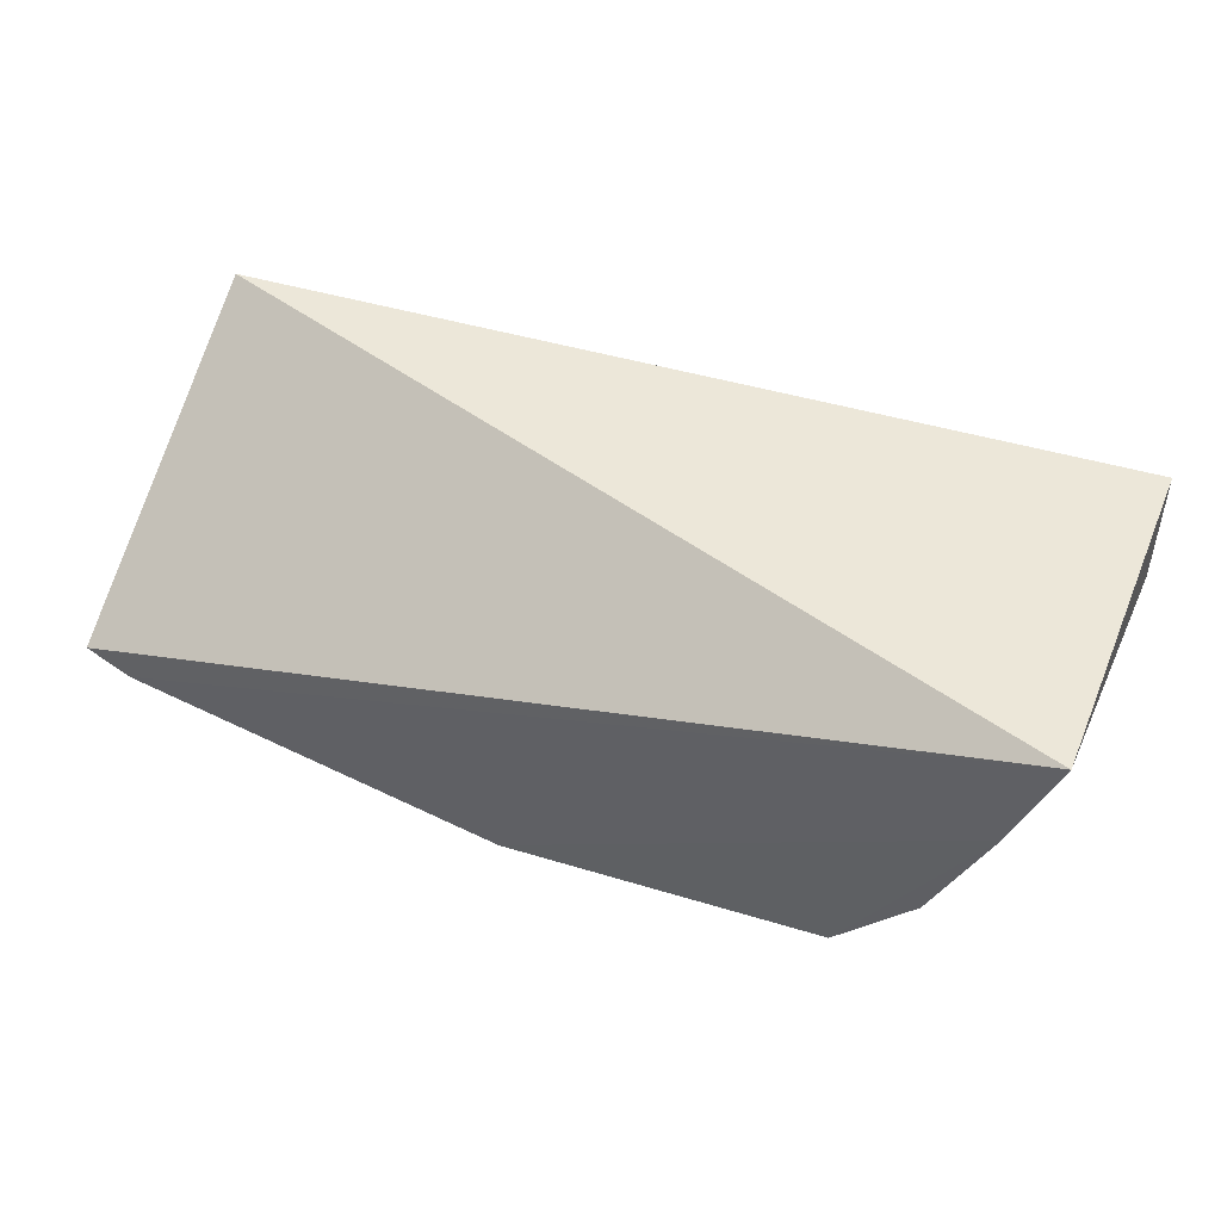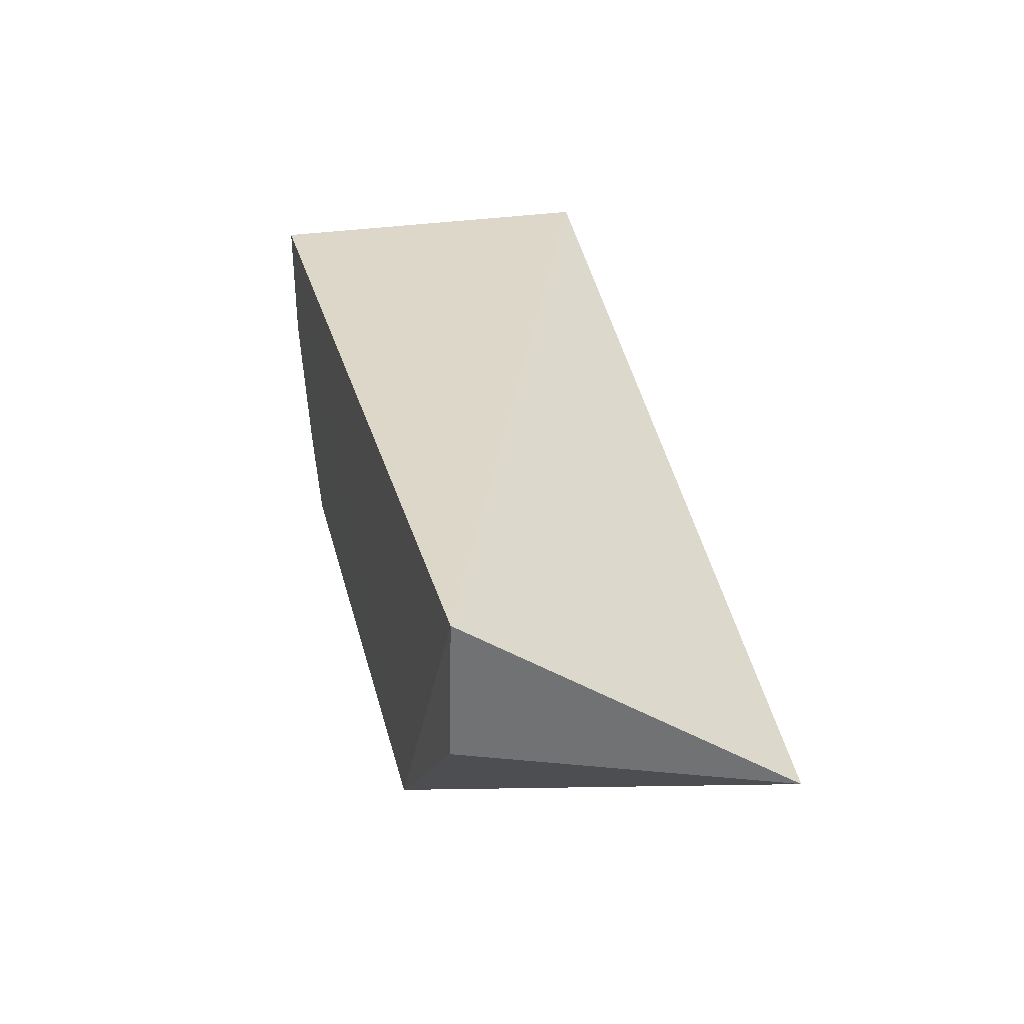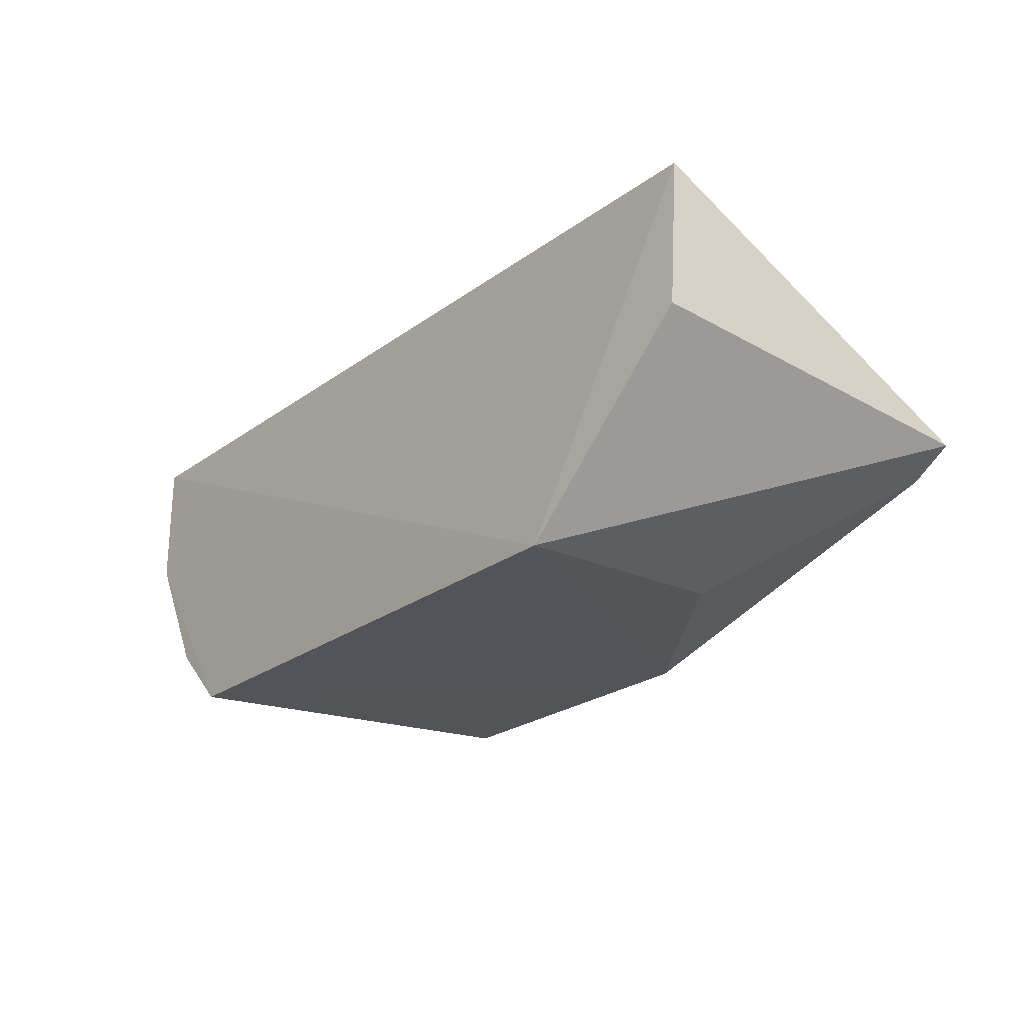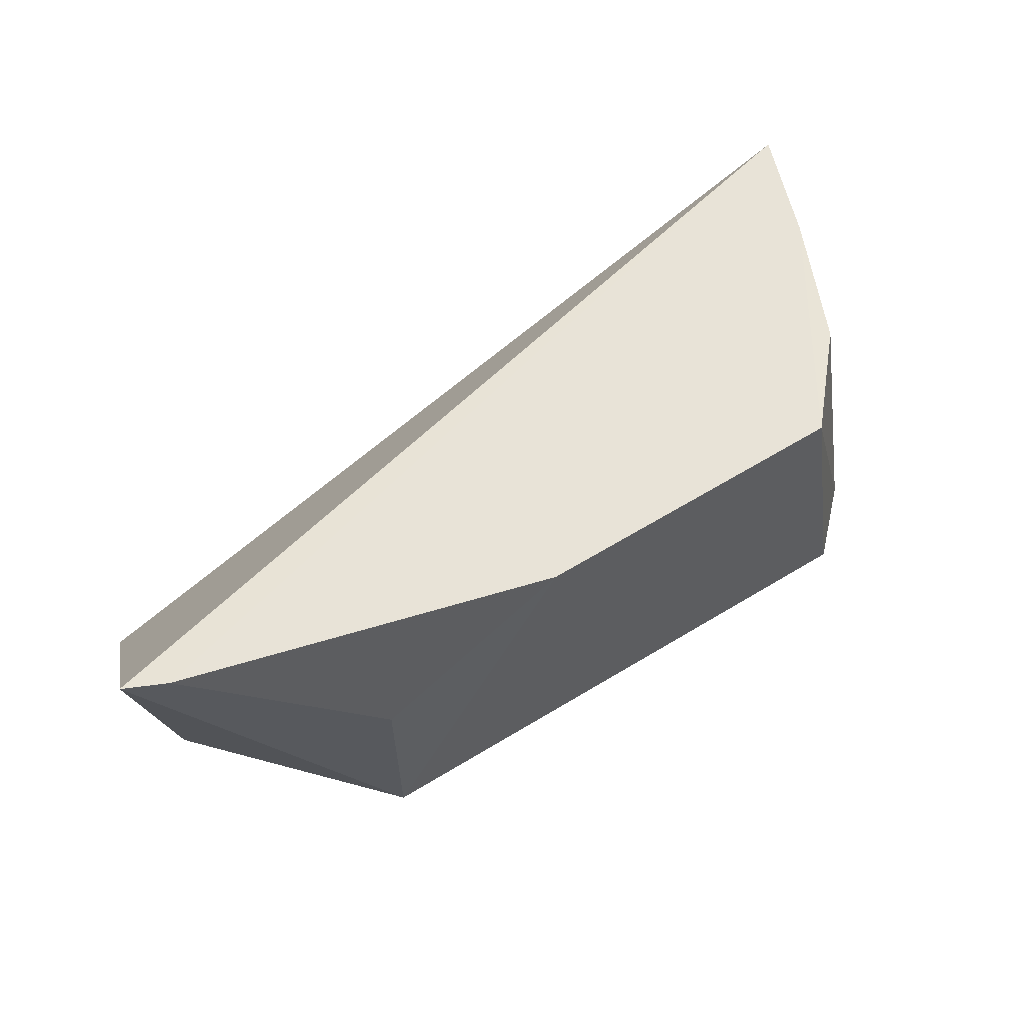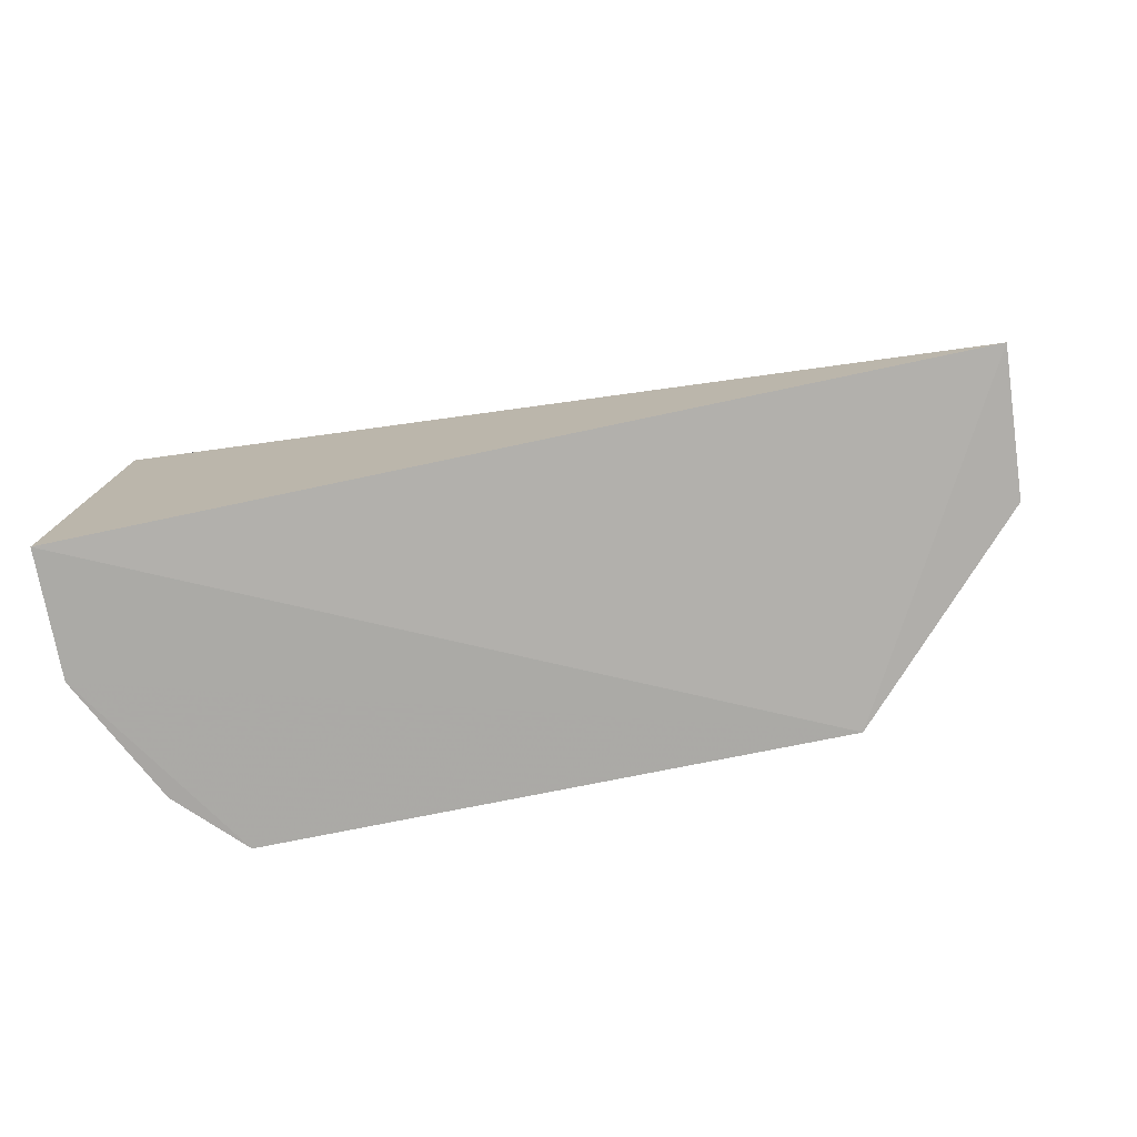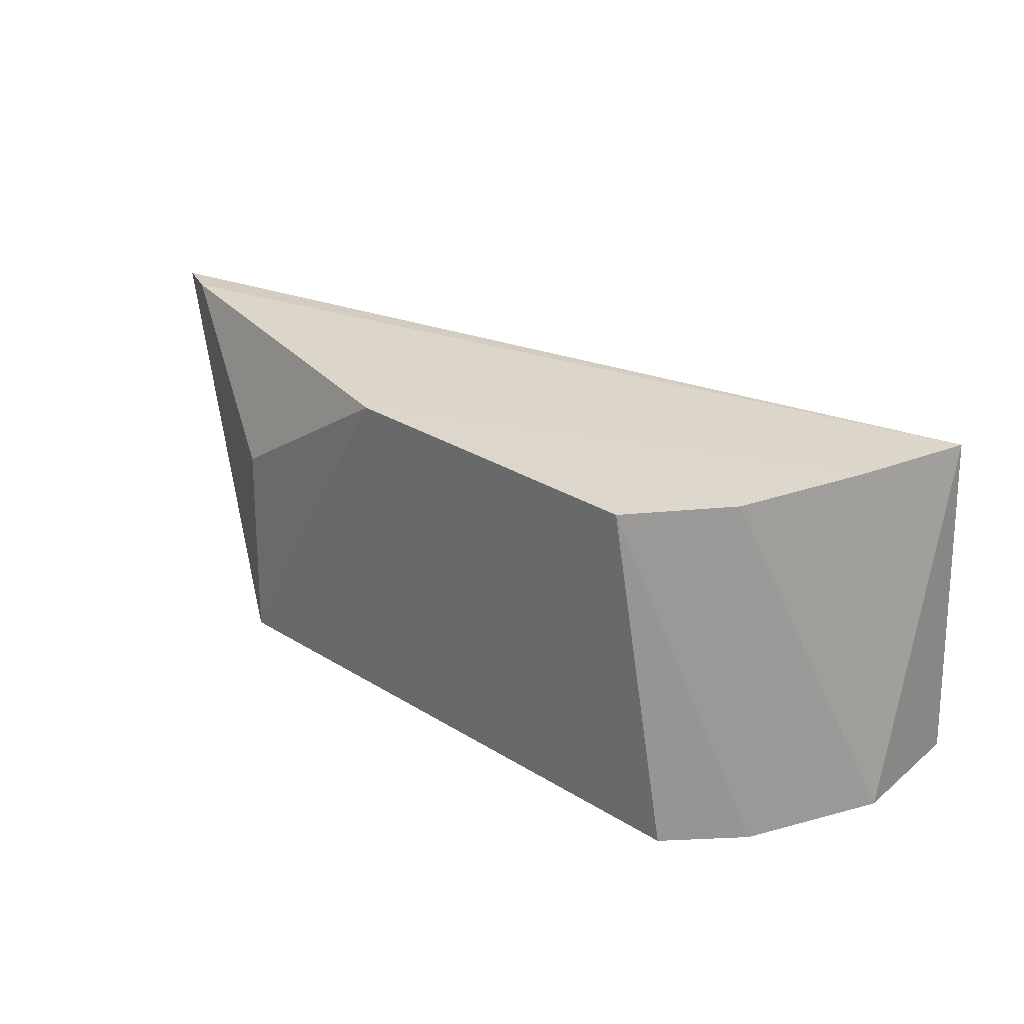
<metadata>
{"format":"obj","ext":"obj","renderer":"f3d","projection":"perspective","resolution":1024,"background":"white","views":[{"elev":49.5,"azim":-161.4,"up":"+Z"},{"elev":31.4,"azim":76.8,"up":"+Z"},{"elev":-23.8,"azim":51.0,"up":"+Z"},{"elev":61.6,"azim":148.2,"up":"+Y"},{"elev":-76.2,"azim":11.3,"up":"+Y"},{"elev":30.8,"azim":-138.9,"up":"+Y"}]}
</metadata>
<code>
v -0.04233 -0.01162 0.0207
v -0.04267 -0.01167 0.01526
v -0.04106 0.0003597 0.01299
v -0.06843 0.0007135 0.008458
v -0.07566 -0.01243 0.02044
v -0.04927 -0.01224 0.008423
v -0.07475 0.0006396 0.02074
v -0.05646 0.0007243 0.008439
v -0.0709 -0.01231 0.008417
v -0.04935 -0.004173 0.008631
v -0.04267 0.0005215 0.01218
v -0.07329 0.0006953 0.01654
v -0.07573 -0.01239 0.01561
v -0.07128 0.0006981 0.01174
v -0.0733 -0.01232 0.01082
f 1 2 3
f 6 3 2
f 6 2 1
f 6 1 5
f 7 5 1
f 7 1 3
f 9 8 6
f 9 4 8
f 10 3 6
f 10 6 8
f 11 8 7
f 11 7 3
f 11 10 8
f 11 3 10
f 12 8 4
f 12 7 8
f 13 9 6
f 13 6 5
f 13 5 7
f 13 7 12
f 14 13 12
f 14 12 4
f 15 14 4
f 15 4 9
f 15 9 13
f 15 13 14

</code>
